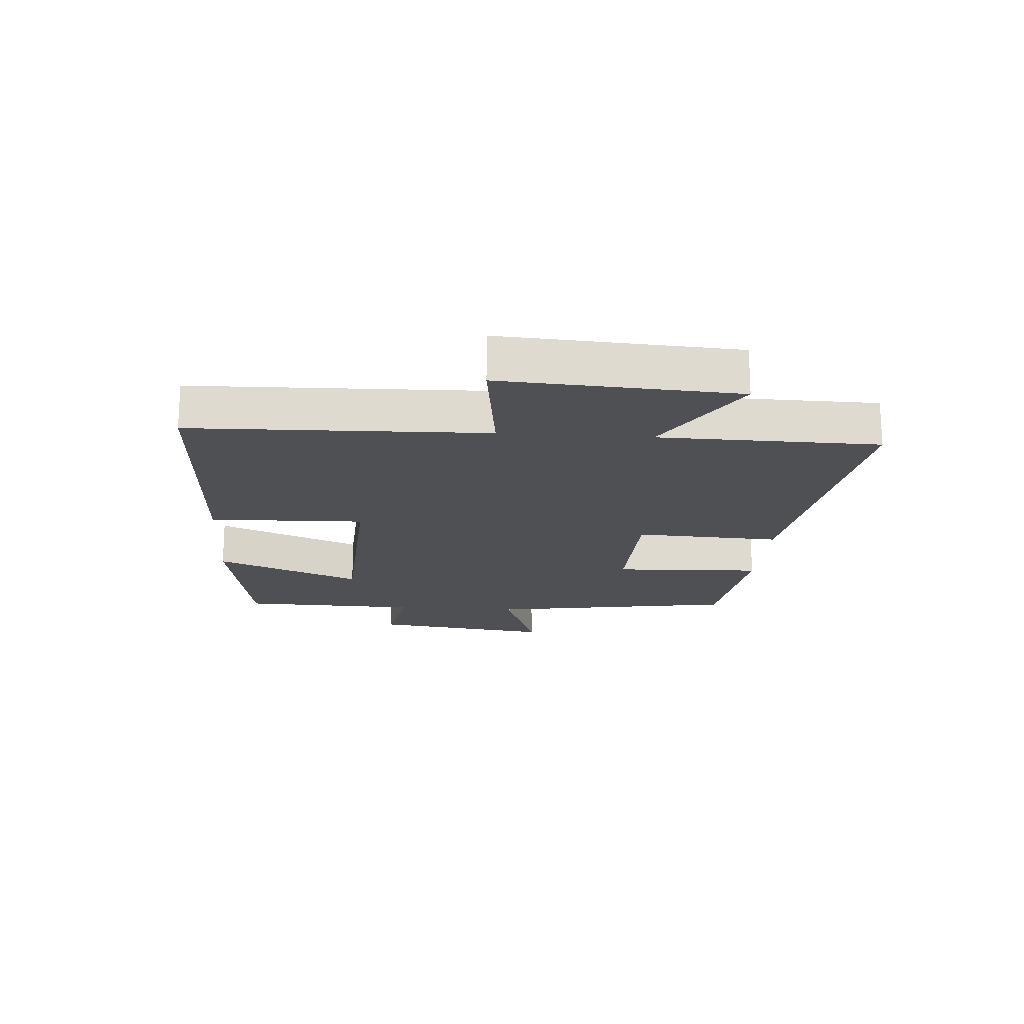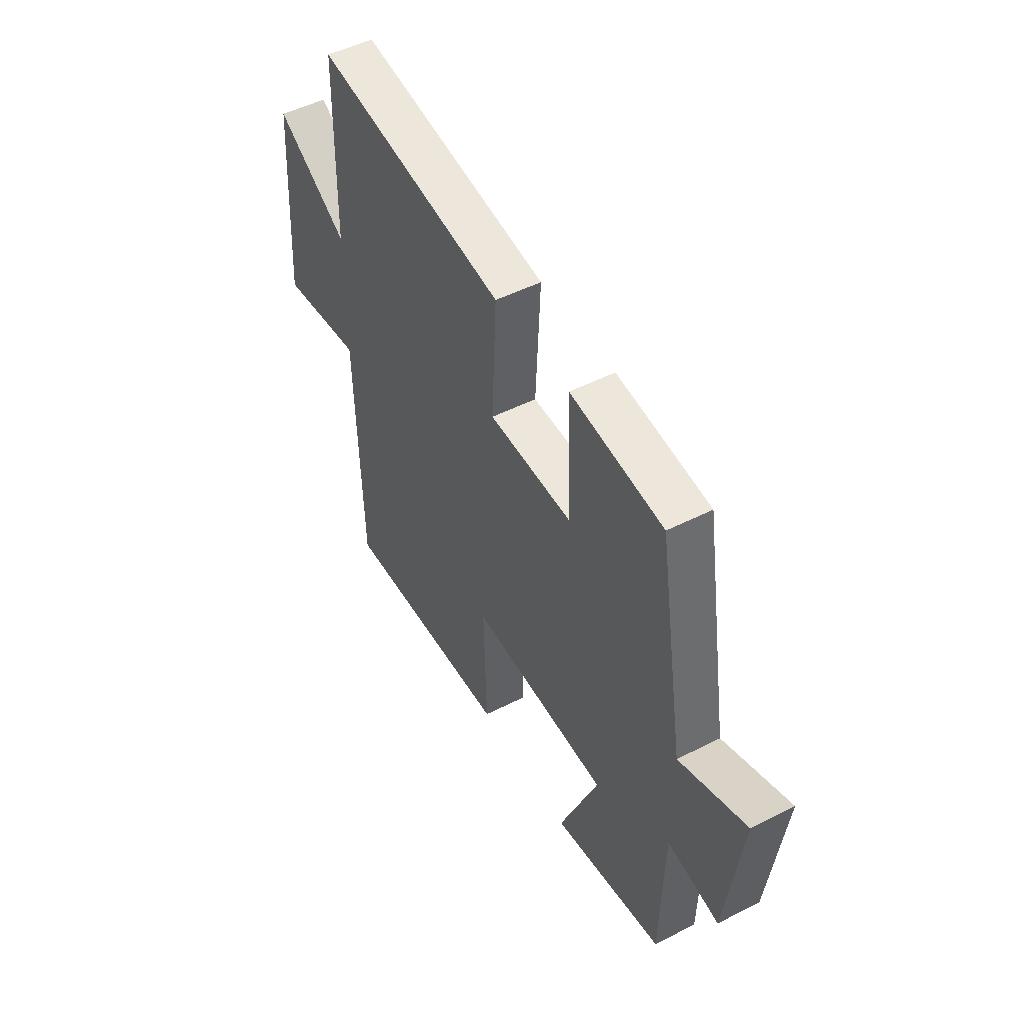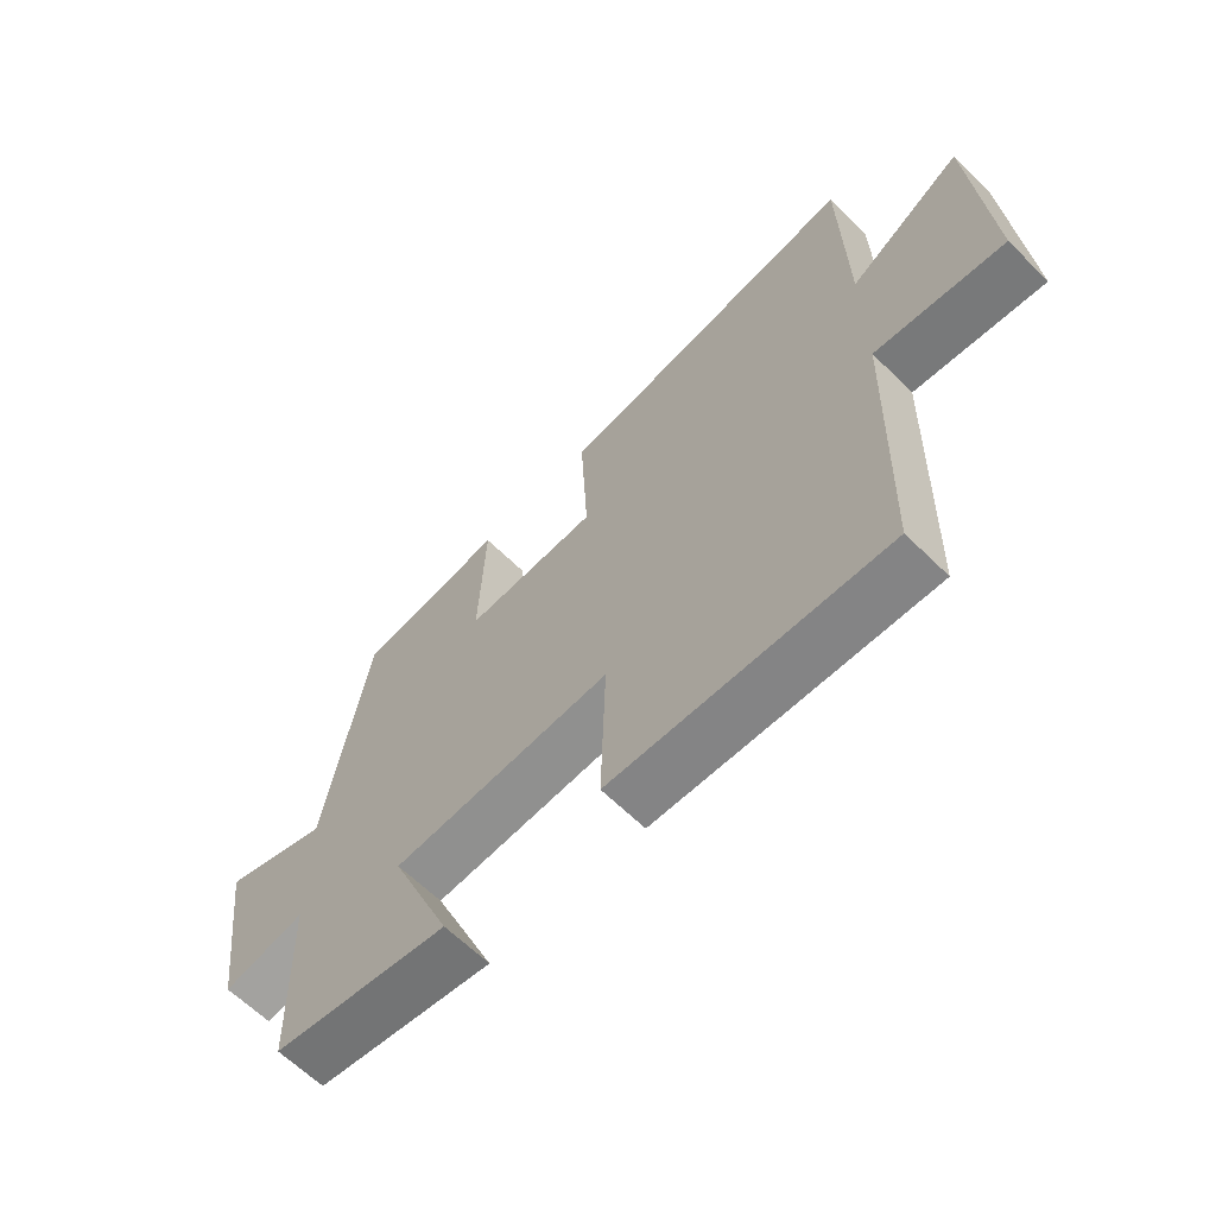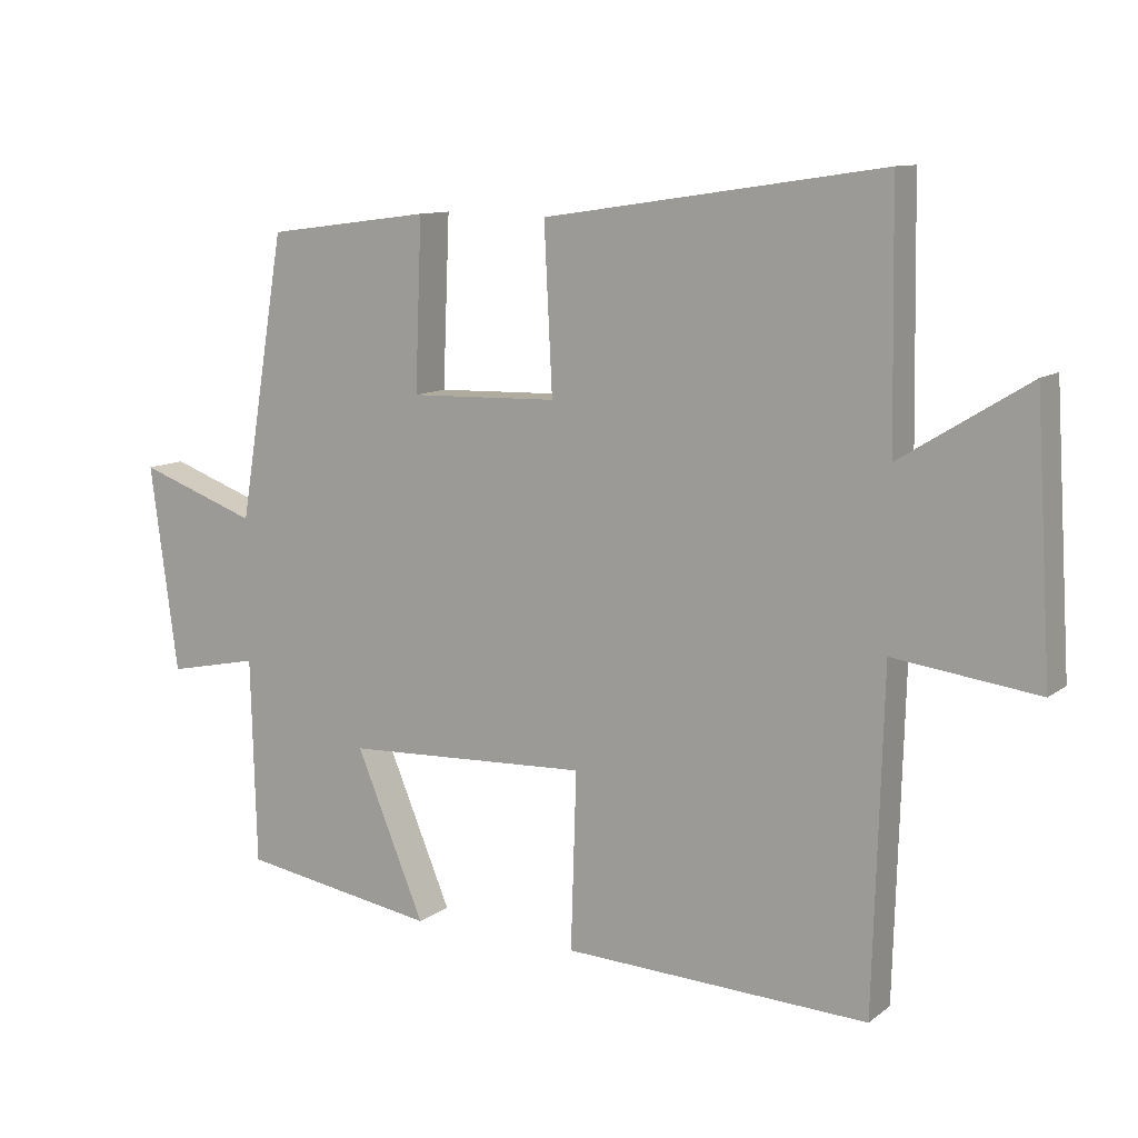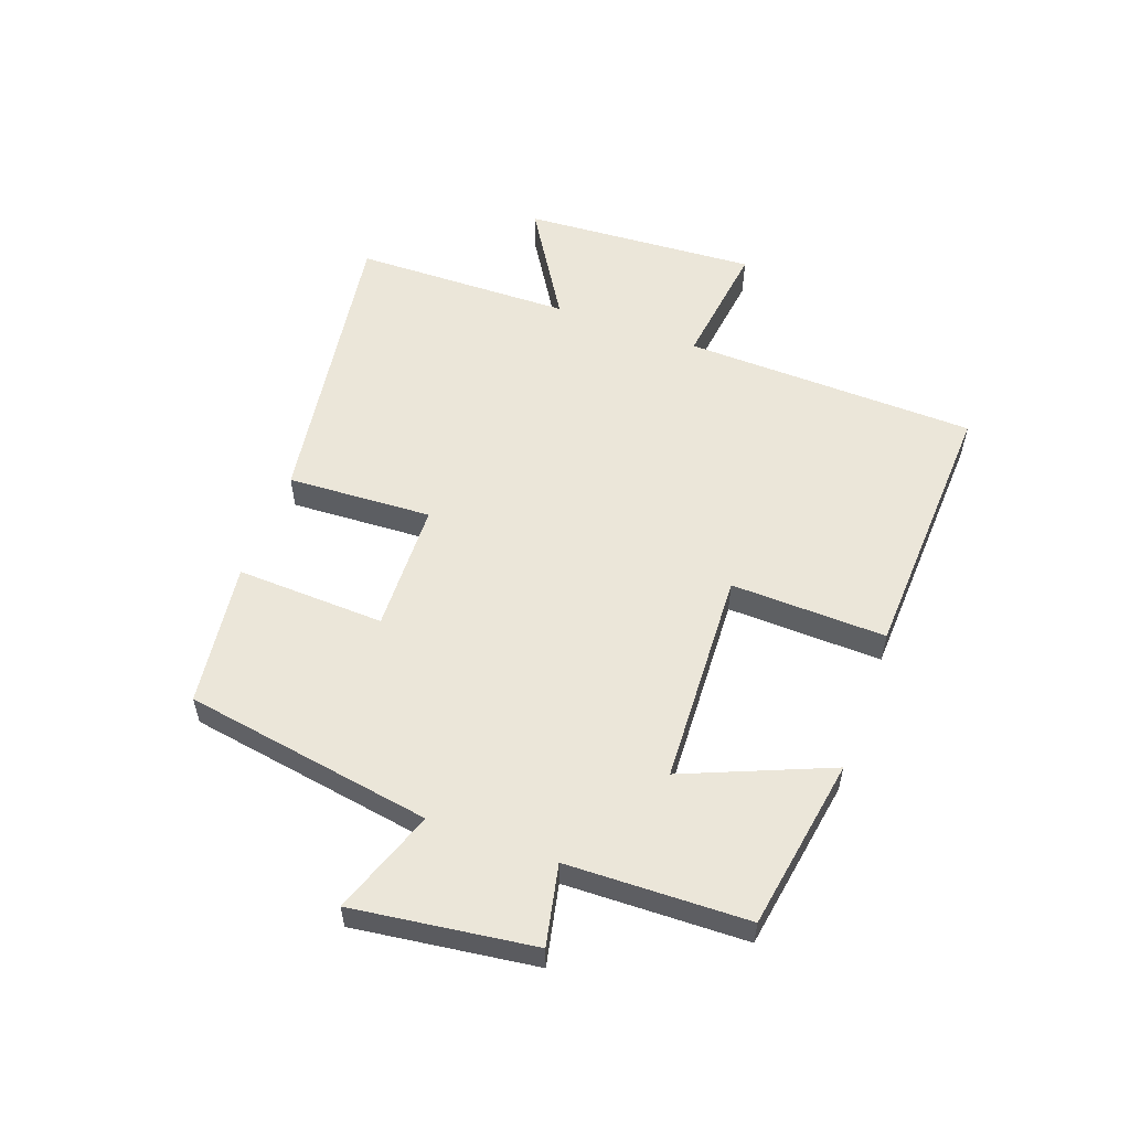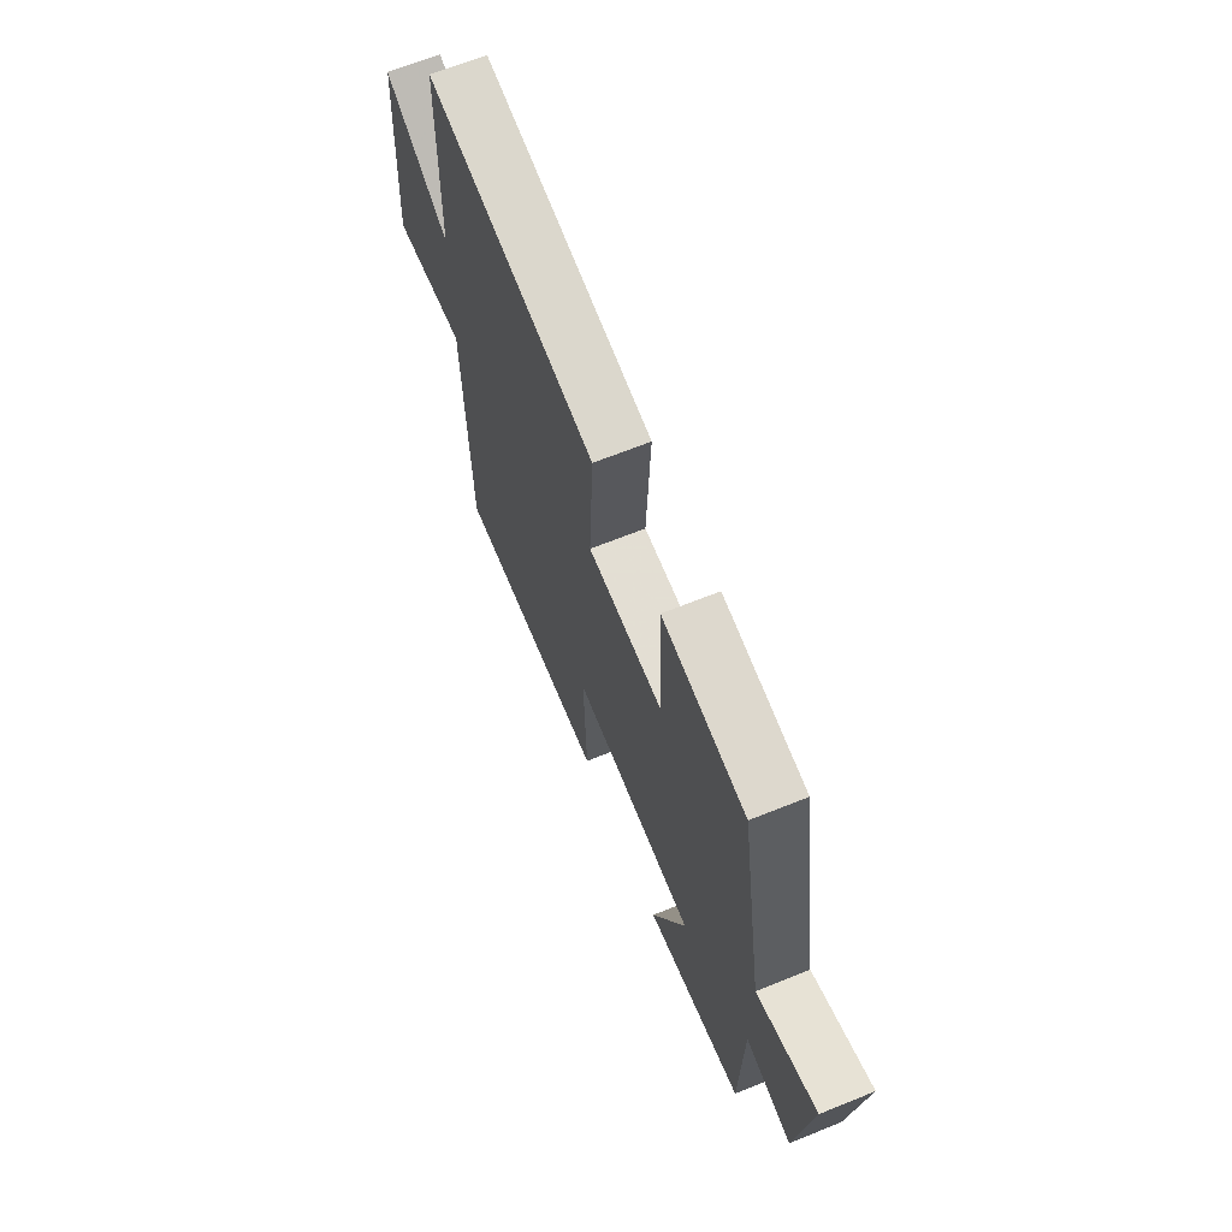
<metadata>
{"format":"obj","ext":"obj","renderer":"f3d","projection":"perspective","resolution":1024,"background":"white","views":[{"elev":-18.6,"azim":-94.2,"up":"+Y"},{"elev":49.4,"azim":60.6,"up":"+Z"},{"elev":-63.6,"azim":-134.7,"up":"+Z"},{"elev":10.7,"azim":-149.9,"up":"+Z"},{"elev":55.8,"azim":110.0,"up":"+Y"},{"elev":65.9,"azim":67.9,"up":"+Z"}]}
</metadata>
<code>
v -0.494 0.07 0.573
v -0.001 0.07 0.5
v -0.013 0.07 0.26
v 0.203 0.07 0.254
v 0.193 0.07 0.5
v 0.432 0.07 0.469
v 0.5 0.07 0.057
v 0.673 0.07 0.119
v 0.633 0.07 -0.181
v 0.5 0.07 -0.153
v 0.492 0.07 -0.453
v 0.206 0.07 -0.5
v 0.306 0.07 -0.259
v -0.05 0.07 -0.243
v -0.042 0.07 -0.5
v -0.486 0.07 -0.52
v -0.5 0.07 -0.034
v -0.71 0.07 -0.061
v -0.686 0.07 0.327
v -0.5 0.07 0.212
v -0.494 0 0.573
v -0.001 0 0.5
v -0.013 0 0.26
v 0.203 0 0.254
v 0.193 0 0.5
v 0.432 0 0.469
v 0.5 0 0.057
v 0.673 0 0.119
v 0.633 0 -0.181
v 0.5 0 -0.153
v 0.492 0 -0.453
v 0.206 0 -0.5
v 0.306 0 -0.259
v -0.05 0 -0.243
v -0.042 0 -0.5
v -0.486 0 -0.52
v -0.5 0 -0.034
v -0.71 0 -0.061
v -0.686 0 0.327
v -0.5 0 0.212
f 17 18 19 20
f 14 15 16 17
f 13 14 17 20
f 10 11 12 13
f 10 13 20 1
f 7 8 9 10
f 4 5 6 7
f 3 4 7 10
f 1 2 3
f 1 3 10
f 40 39 38 37
f 37 36 35 34
f 40 37 34 33
f 33 32 31 30
f 21 40 33 30
f 30 29 28 27
f 27 26 25 24
f 30 27 24 23
f 23 22 21
f 30 23 21
f 1 21 22 2
f 2 22 23 3
f 3 23 24 4
f 4 24 25 5
f 5 25 26 6
f 6 26 27 7
f 7 27 28 8
f 8 28 29 9
f 9 29 30 10
f 10 30 31 11
f 11 31 32 12
f 12 32 33 13
f 13 33 34 14
f 14 34 35 15
f 15 35 36 16
f 16 36 37 17
f 17 37 38 18
f 18 38 39 19
f 19 39 40 20
f 20 40 21 1

</code>
